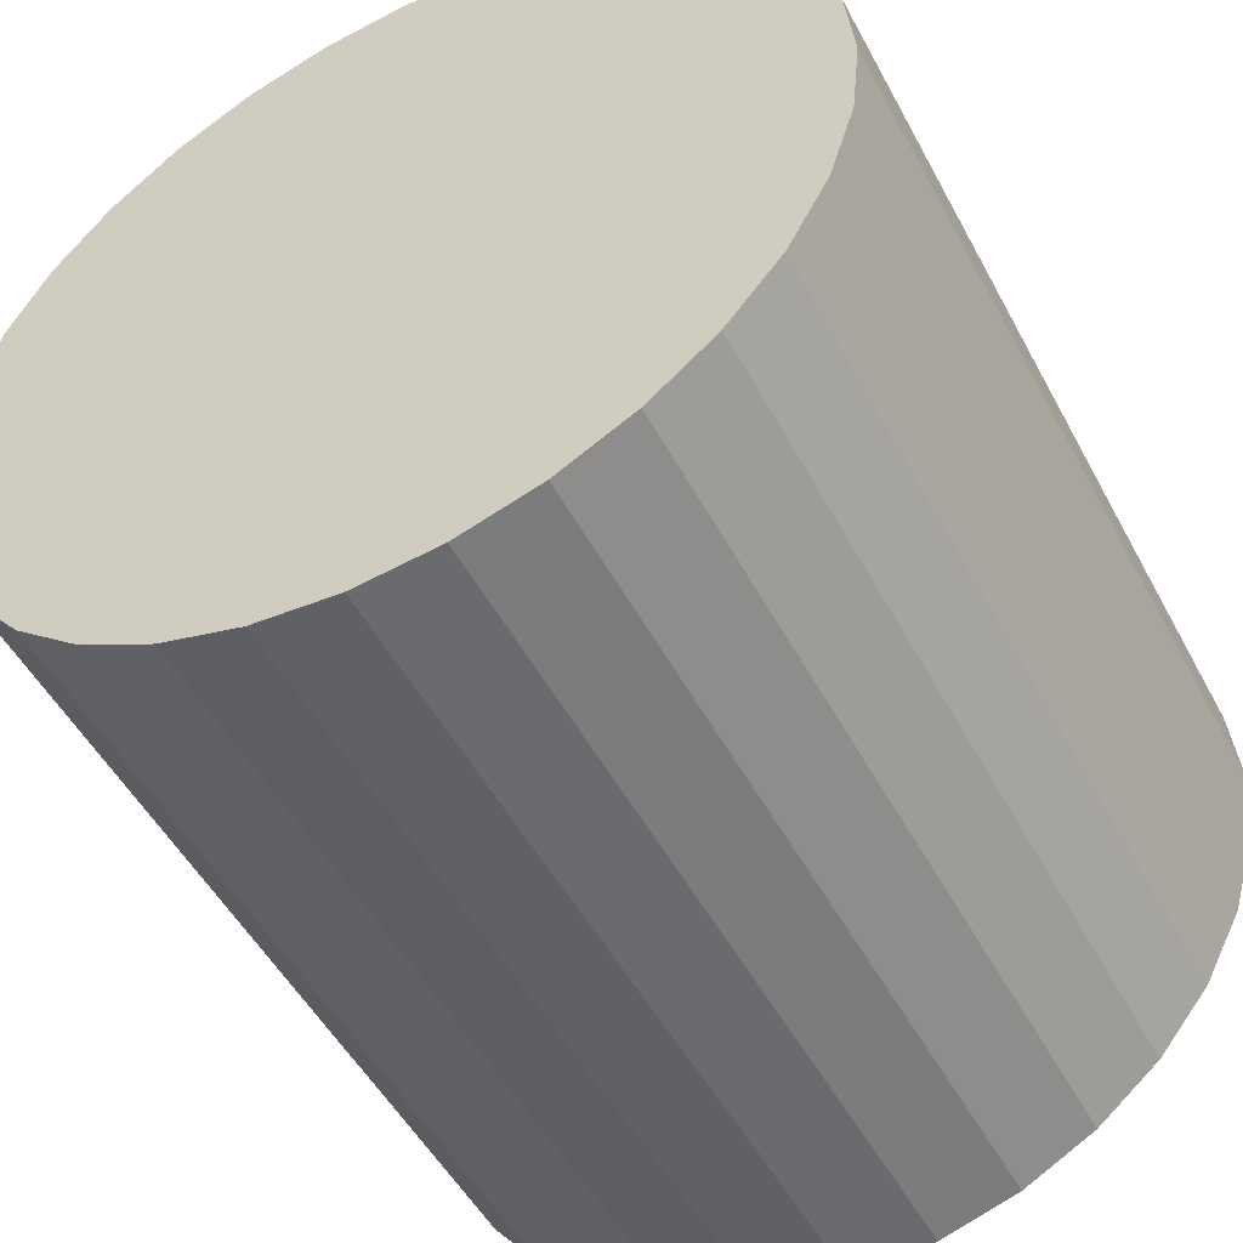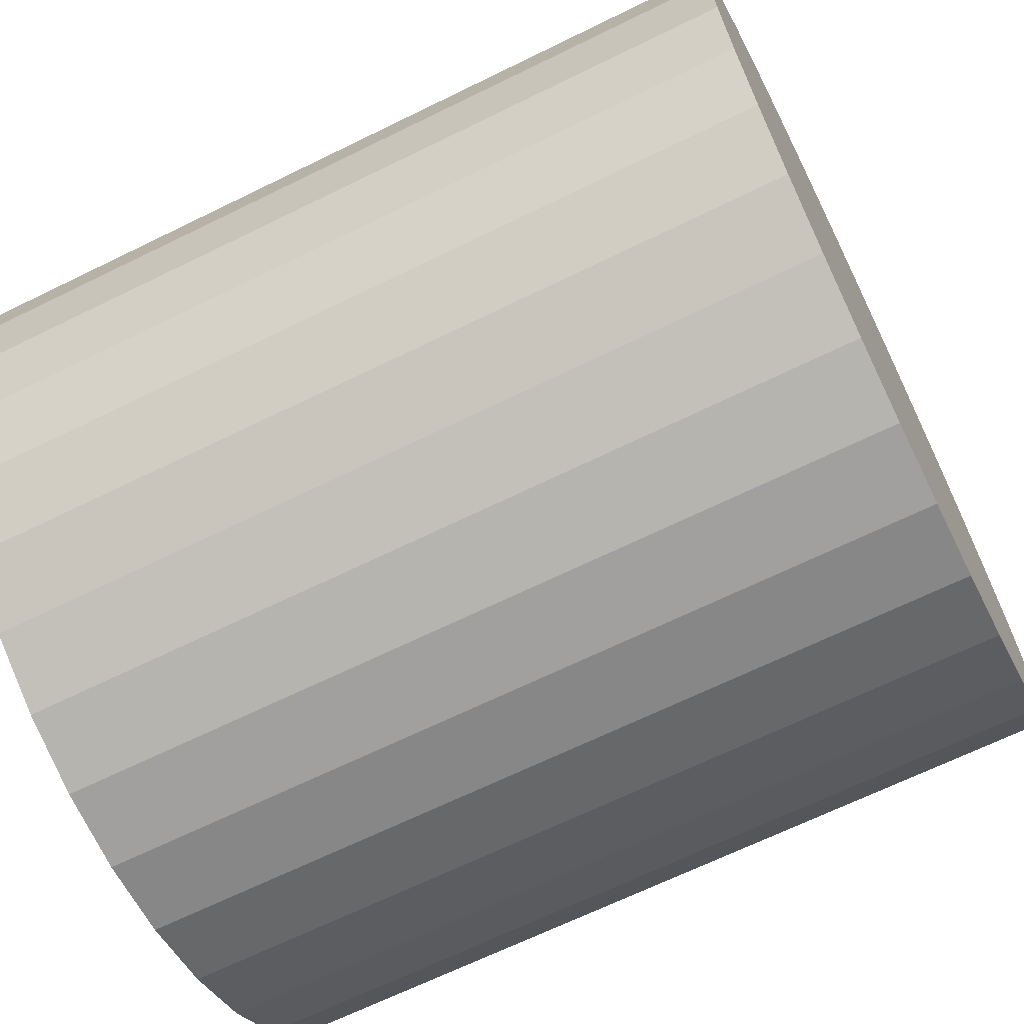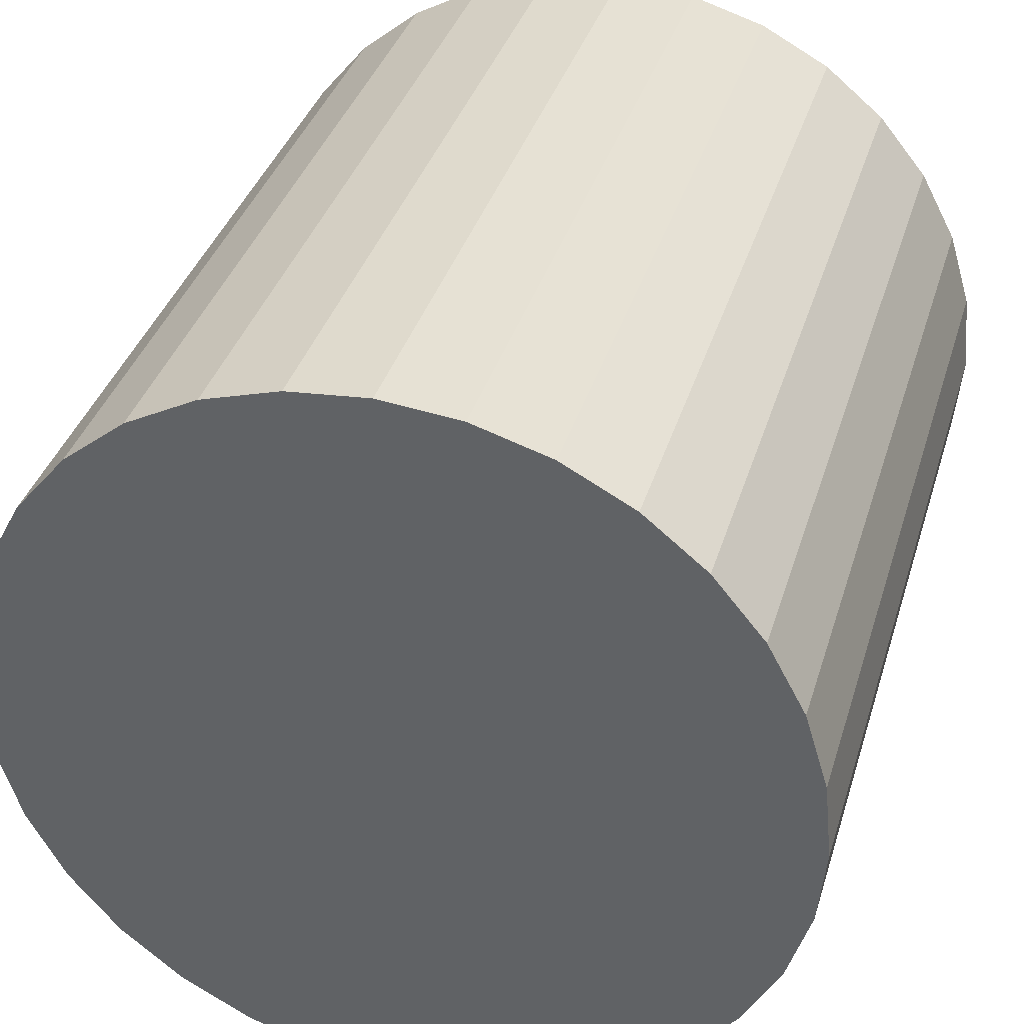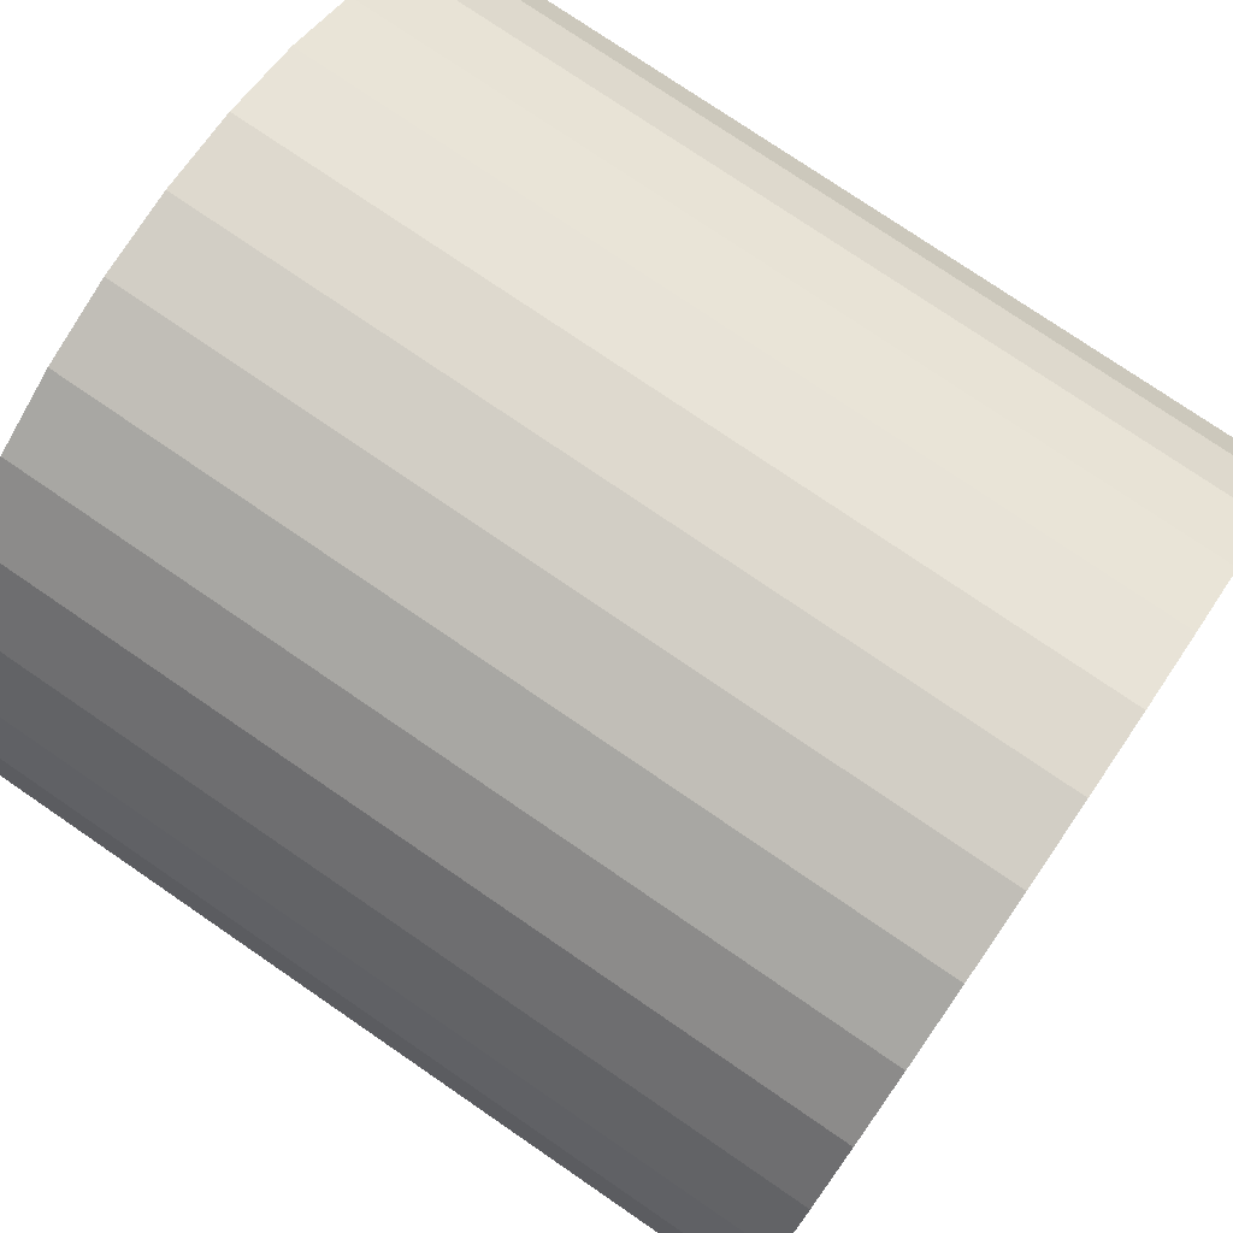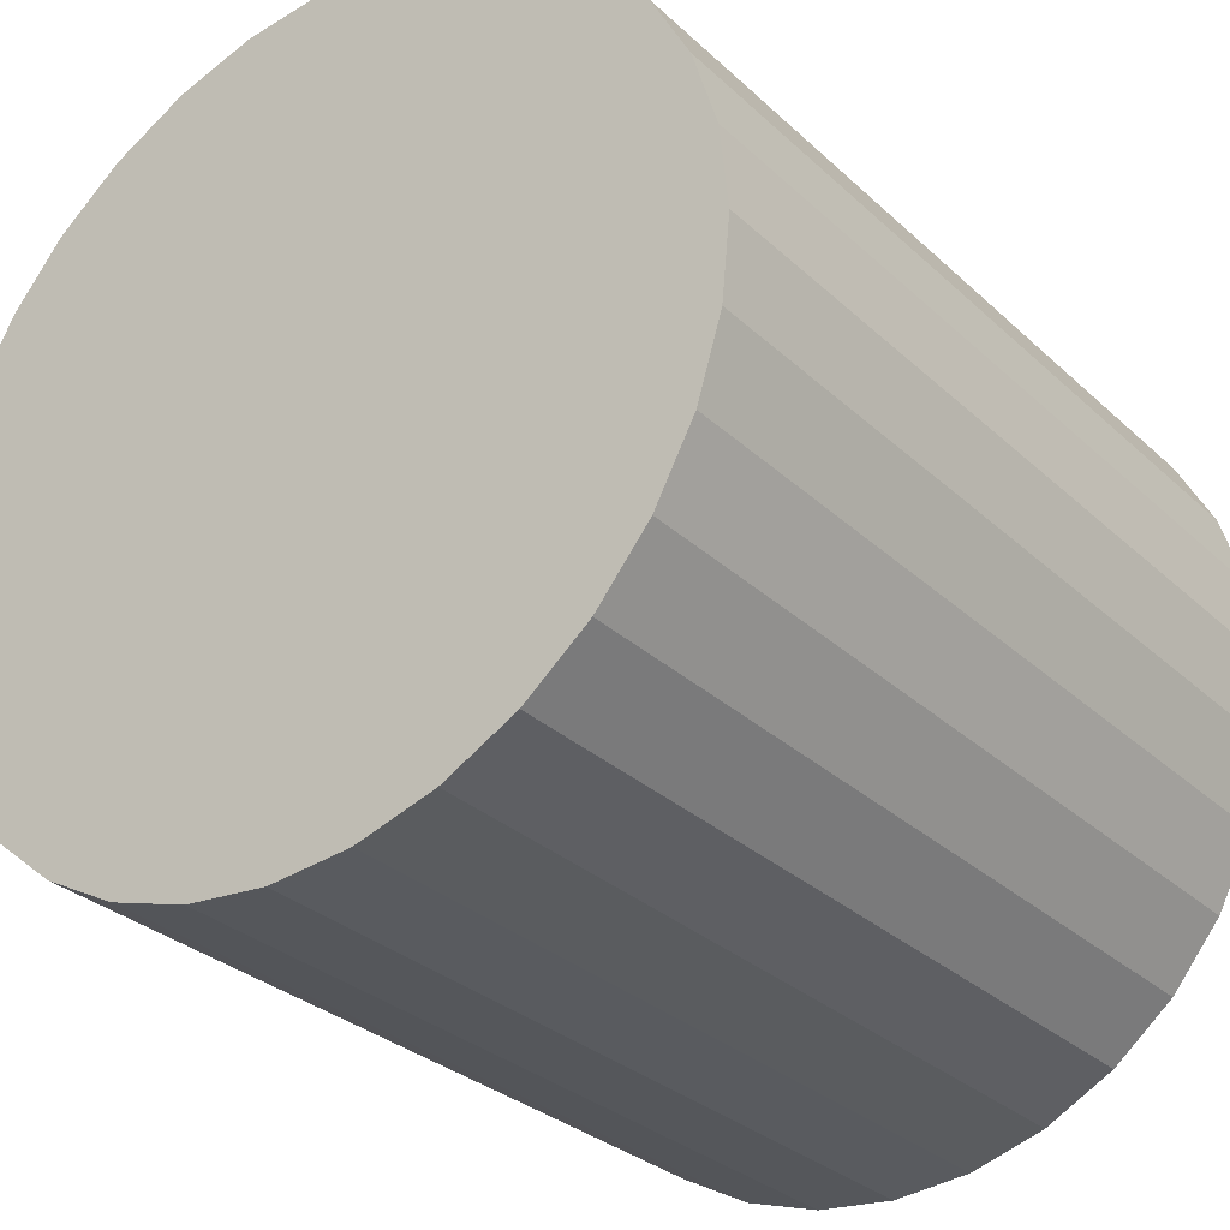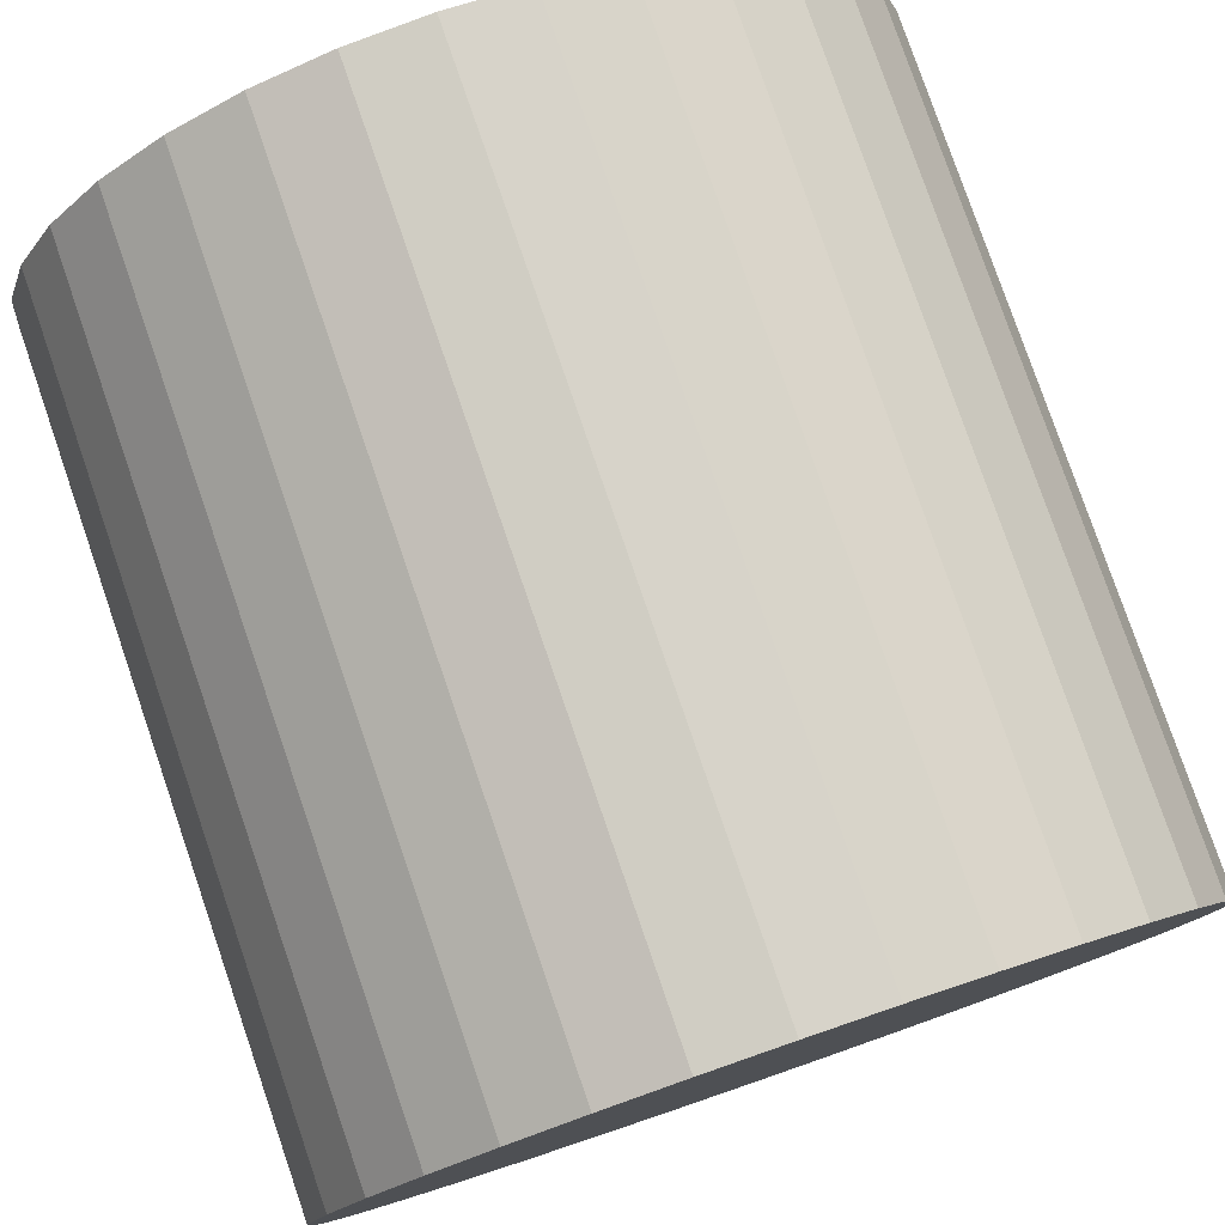
<metadata>
{"format":"obj","ext":"obj","renderer":"f3d","projection":"perspective","resolution":1024,"background":"white","views":[{"elev":-50.5,"azim":117.4,"up":"+Z"},{"elev":-67.1,"azim":26.2,"up":"+Y"},{"elev":36.7,"azim":-73.8,"up":"+Y"},{"elev":76.6,"azim":34.4,"up":"+Z"},{"elev":-29.9,"azim":127.0,"up":"+Y"},{"elev":79.4,"azim":71.0,"up":"+Z"}]}
</metadata>
<code>
o Cylinder
v -1 0 -1
v 1 -0 -1
v -1 -0.1951 -0.9808
v 1 -0.1951 -0.9808
v -1 -0.3827 -0.9239
v 1 -0.3827 -0.9239
v -1 -0.5556 -0.8315
v 1 -0.5556 -0.8315
v -1 -0.7071 -0.7071
v 1 -0.7071 -0.7071
v -1 -0.8315 -0.5556
v 1 -0.8315 -0.5556
v -1 -0.9239 -0.3827
v 1 -0.9239 -0.3827
v -1 -0.9808 -0.1951
v 1 -0.9808 -0.1951
v -1 -1 -0
v 1 -1 -0
v -1 -0.9808 0.1951
v 1 -0.9808 0.1951
v -1 -0.9239 0.3827
v 1 -0.9239 0.3827
v -1 -0.8315 0.5556
v 1 -0.8315 0.5556
v -1 -0.7071 0.7071
v 1 -0.7071 0.7071
v -1 -0.5556 0.8315
v 1 -0.5556 0.8315
v -1 -0.3827 0.9239
v 1 -0.3827 0.9239
v -1 -0.1951 0.9808
v 1 -0.1951 0.9808
v -1 0 1
v 1 0 1
v -1 0.1951 0.9808
v 1 0.1951 0.9808
v -1 0.3827 0.9239
v 1 0.3827 0.9239
v -1 0.5556 0.8315
v 1 0.5556 0.8315
v -1 0.7071 0.7071
v 1 0.7071 0.7071
v -1 0.8315 0.5556
v 1 0.8315 0.5556
v -1 0.9239 0.3827
v 1 0.9239 0.3827
v -1 0.9808 0.1951
v 1 0.9808 0.1951
v -1 1 -1e-06
v 1 1 -1e-06
v -1 0.9808 -0.1951
v 1 0.9808 -0.1951
v -1 0.9239 -0.3827
v 1 0.9239 -0.3827
v -1 0.8315 -0.5556
v 1 0.8315 -0.5556
v -1 0.7071 -0.7071
v 1 0.7071 -0.7071
v -1 0.5556 -0.8315
v 1 0.5556 -0.8315
v -1 0.3827 -0.9239
v 1 0.3827 -0.9239
v -1 0.1951 -0.9808
v 1 0.1951 -0.9808
f 2 3 1
f 4 5 3
f 6 7 5
f 8 9 7
f 10 11 9
f 12 13 11
f 14 15 13
f 16 17 15
f 18 19 17
f 20 21 19
f 22 23 21
f 24 25 23
f 26 27 25
f 28 29 27
f 30 31 29
f 32 33 31
f 34 35 33
f 36 37 35
f 38 39 37
f 40 41 39
f 42 43 41
f 44 45 43
f 46 47 45
f 48 49 47
f 50 51 49
f 52 53 51
f 54 55 53
f 56 57 55
f 58 59 57
f 60 61 59
f 54 38 22
f 62 63 61
f 64 1 63
f 15 31 47
f 2 4 3
f 4 6 5
f 6 8 7
f 8 10 9
f 10 12 11
f 12 14 13
f 14 16 15
f 16 18 17
f 18 20 19
f 20 22 21
f 22 24 23
f 24 26 25
f 26 28 27
f 28 30 29
f 30 32 31
f 32 34 33
f 34 36 35
f 36 38 37
f 38 40 39
f 40 42 41
f 42 44 43
f 44 46 45
f 46 48 47
f 48 50 49
f 50 52 51
f 52 54 53
f 54 56 55
f 56 58 57
f 58 60 59
f 60 62 61
f 6 4 2
f 2 64 6
f 64 62 6
f 62 60 58
f 58 56 54
f 54 52 50
f 50 48 54
f 48 46 54
f 46 44 38
f 44 42 38
f 42 40 38
f 38 36 34
f 34 32 30
f 30 28 26
f 26 24 22
f 22 20 18
f 18 16 22
f 16 14 22
f 14 12 10
f 10 8 6
f 62 58 6
f 58 54 6
f 38 34 22
f 34 30 22
f 30 26 22
f 14 10 22
f 10 6 22
f 54 46 38
f 6 54 22
f 62 64 63
f 64 2 1
f 63 1 3
f 3 5 7
f 7 9 11
f 11 13 7
f 13 15 7
f 15 17 19
f 19 21 15
f 21 23 15
f 23 25 31
f 25 27 31
f 27 29 31
f 31 33 35
f 35 37 39
f 39 41 43
f 43 45 47
f 47 49 51
f 51 53 55
f 55 57 63
f 57 59 63
f 59 61 63
f 63 3 7
f 31 35 47
f 35 39 47
f 39 43 47
f 47 51 63
f 51 55 63
f 63 7 15
f 15 23 31
f 63 15 47

</code>
